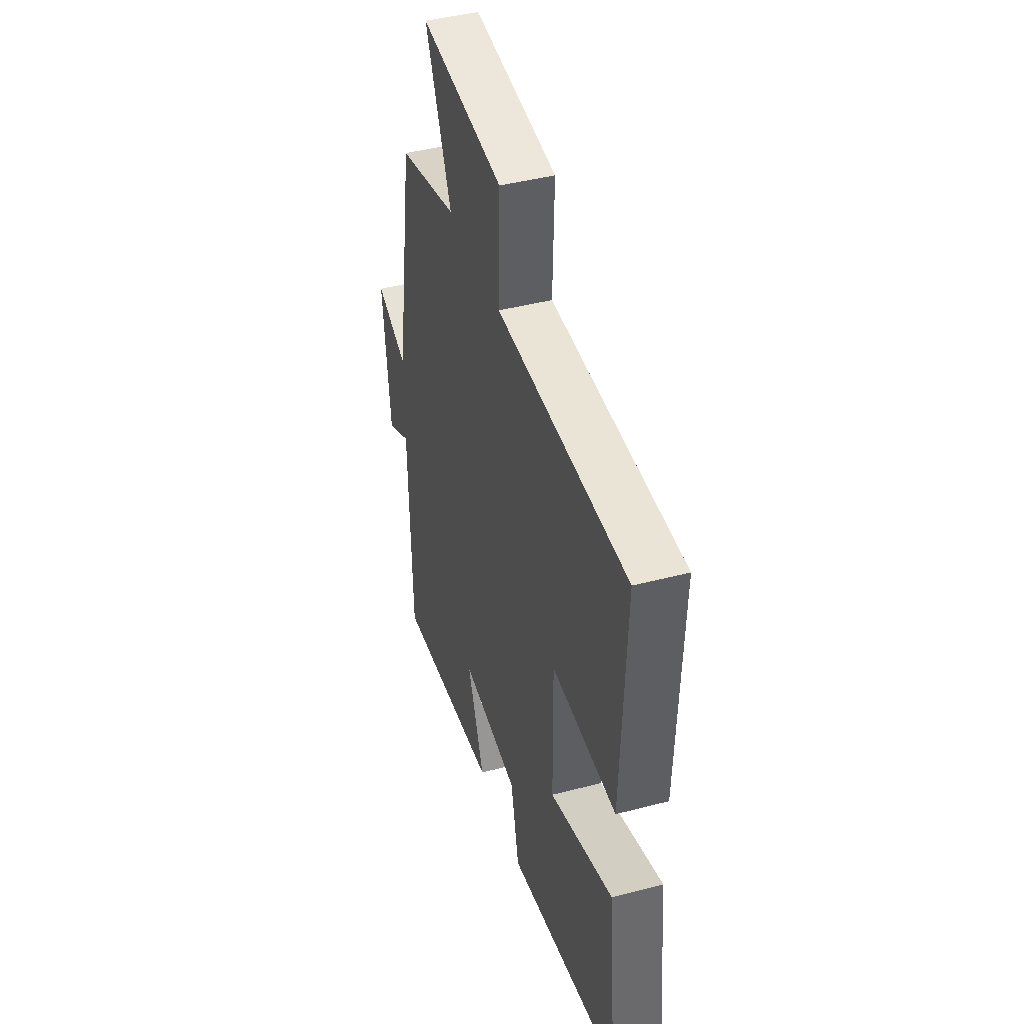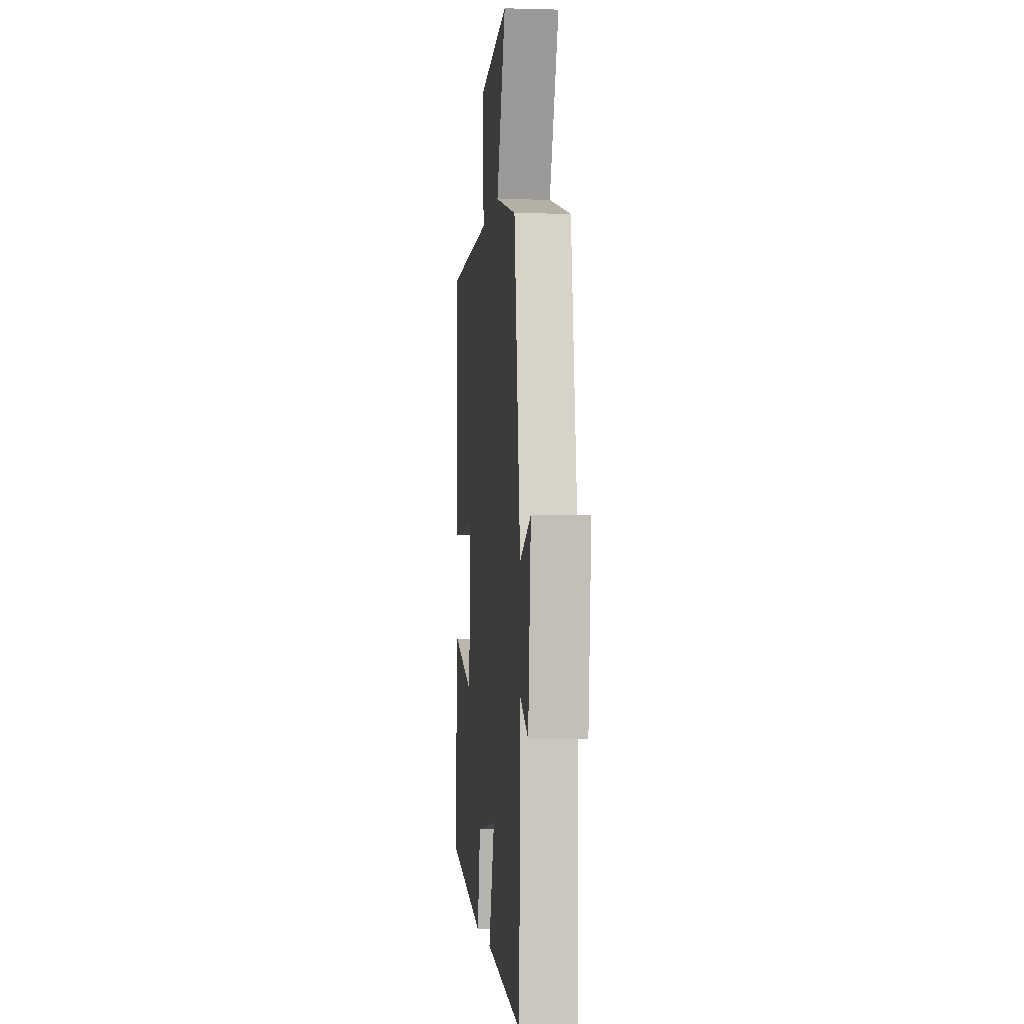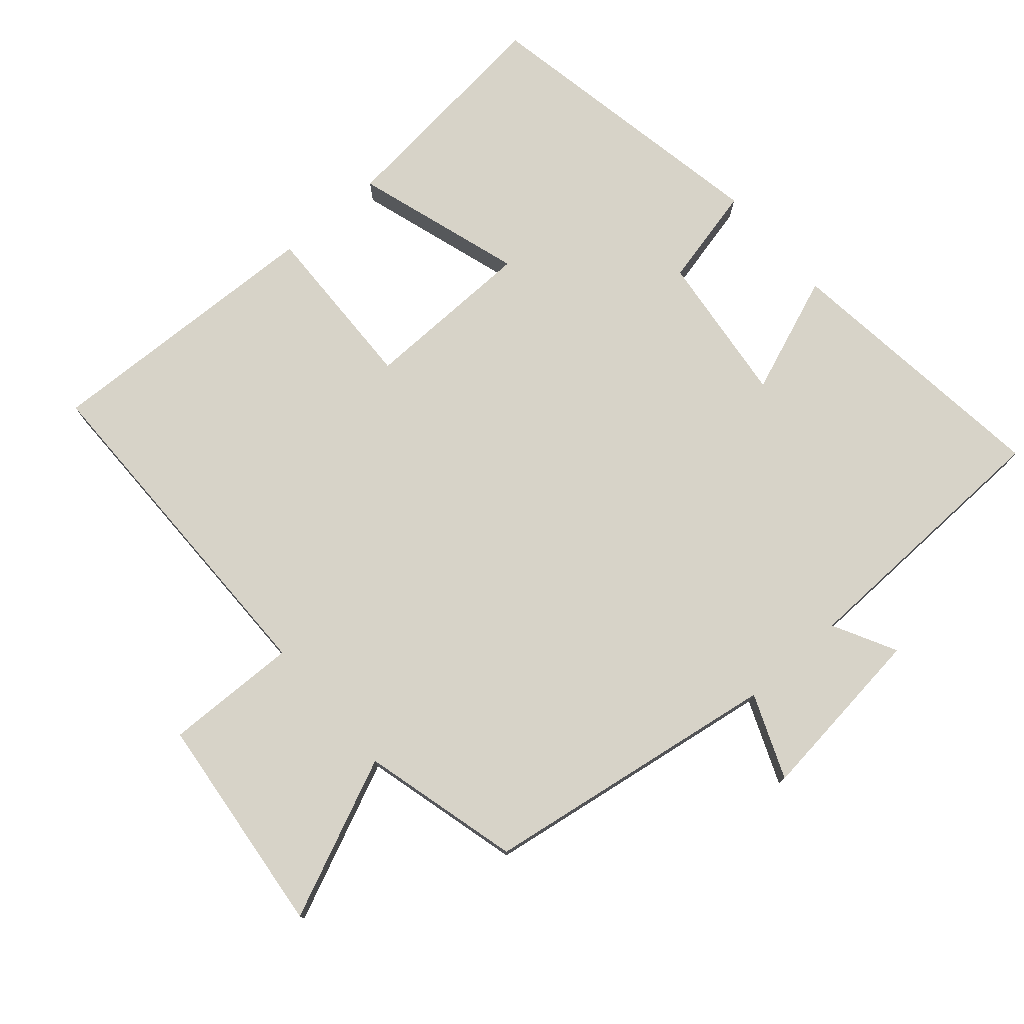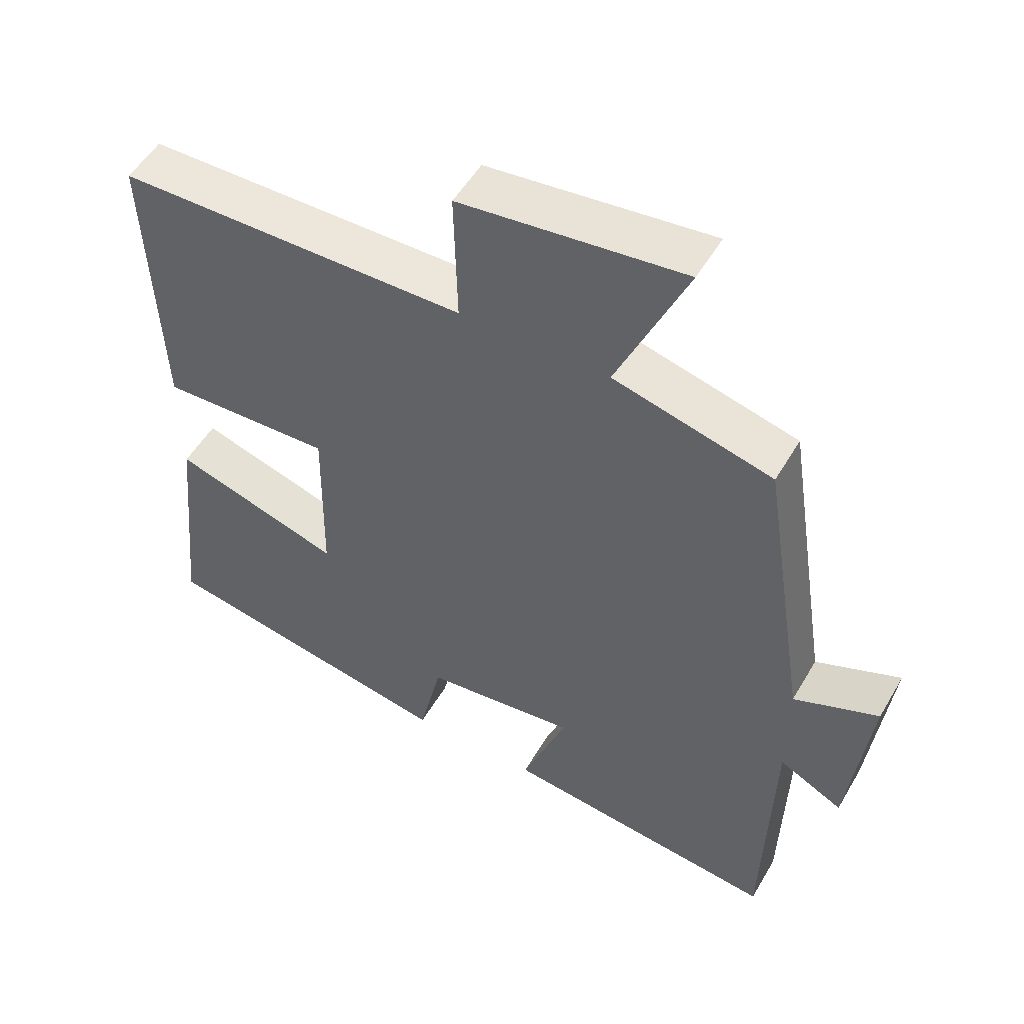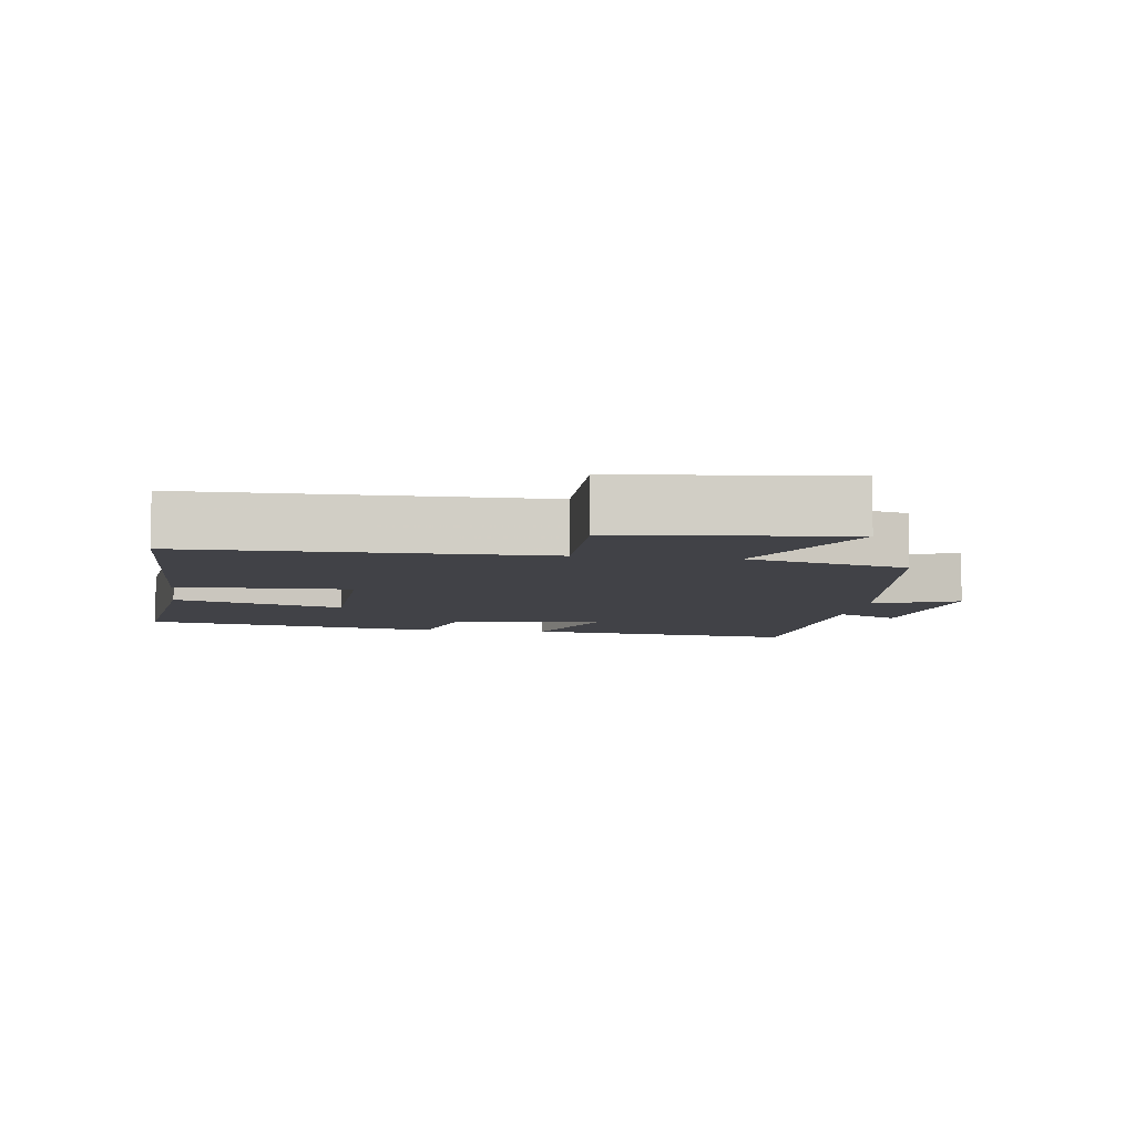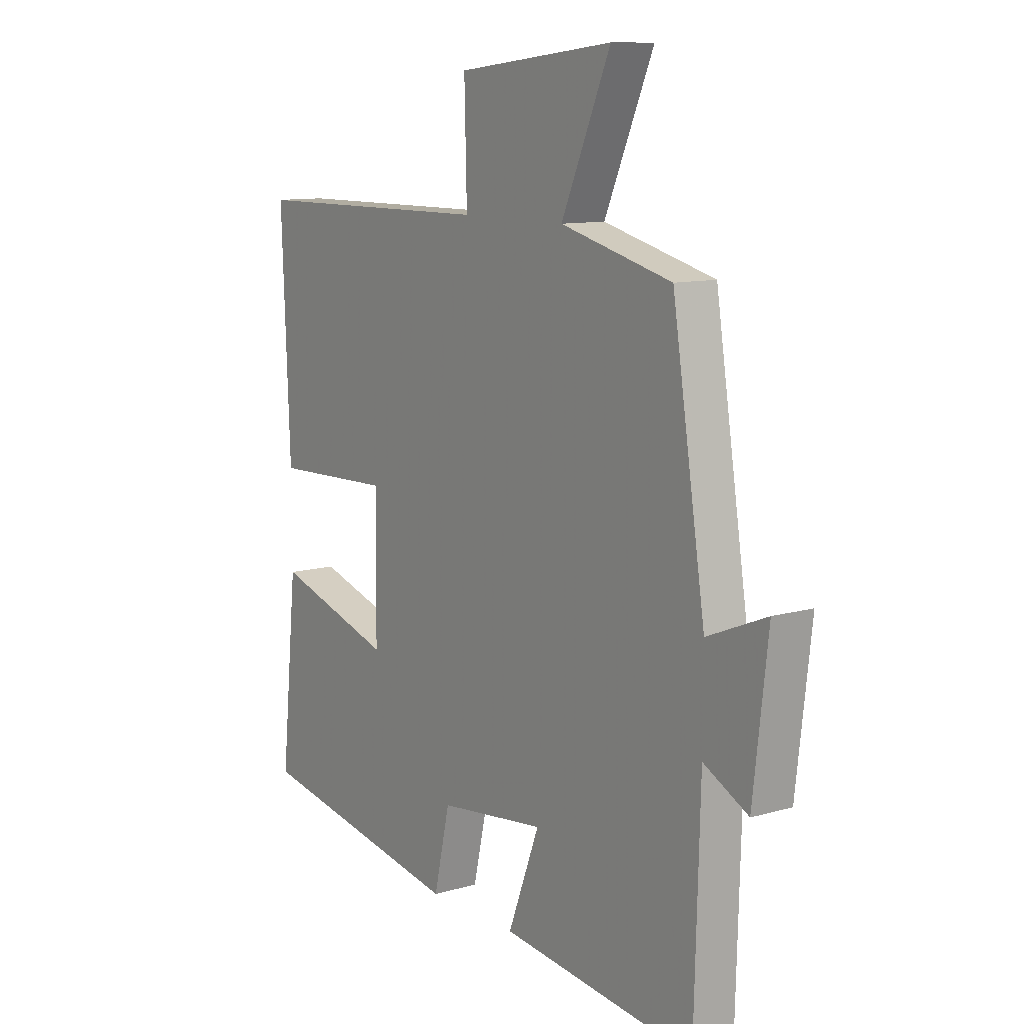
<metadata>
{"format":"obj","ext":"obj","renderer":"f3d","projection":"perspective","resolution":1024,"background":"white","views":[{"elev":43.4,"azim":-107.2,"up":"+Z"},{"elev":-2.9,"azim":84.4,"up":"+Z"},{"elev":76.7,"azim":48.9,"up":"+Y"},{"elev":52.1,"azim":29.6,"up":"+Z"},{"elev":-6.8,"azim":-8.3,"up":"+Y"},{"elev":10.8,"azim":54.4,"up":"+Z"}]}
</metadata>
<code>
v 0.489 0.07 -0.547
v 0.088 0.07 -0.5
v 0.153 0.07 -0.329
v -0.067 0.07 -0.355
v -0.1 0.07 -0.5
v -0.534 0.07 -0.42
v -0.5 0.07 -0.085
v -0.256 0.07 -0.161
v -0.252 0.07 0.089
v -0.5 0.07 0.081
v -0.517 0.07 0.496
v -0.013 0.07 0.5
v -0.018 0.07 0.694
v 0.304 0.07 0.73
v 0.203 0.07 0.5
v 0.432 0.07 0.441
v 0.5 0.07 0.009
v 0.622 0.07 0.059
v 0.592 0.07 -0.199
v 0.5 0.07 -0.151
v 0.489 0 -0.547
v 0.088 0 -0.5
v 0.153 0 -0.329
v -0.067 0 -0.355
v -0.1 0 -0.5
v -0.534 0 -0.42
v -0.5 0 -0.085
v -0.256 0 -0.161
v -0.252 0 0.089
v -0.5 0 0.081
v -0.517 0 0.496
v -0.013 0 0.5
v -0.018 0 0.694
v 0.304 0 0.73
v 0.203 0 0.5
v 0.432 0 0.441
v 0.5 0 0.009
v 0.622 0 0.059
v 0.592 0 -0.199
v 0.5 0 -0.151
f 17 18 19 20
f 17 20 1
f 16 17 1
f 15 16 1
f 12 13 14 15
f 11 12 15
f 10 11 15
f 9 10 15
f 8 9 15
f 6 7 8
f 5 6 8
f 4 5 8
f 3 4 8 15
f 1 2 3
f 1 3 15
f 40 39 38 37
f 21 40 37
f 21 37 36
f 21 36 35
f 35 34 33 32
f 35 32 31
f 35 31 30
f 35 30 29
f 35 29 28
f 28 27 26
f 28 26 25
f 28 25 24
f 35 28 24 23
f 23 22 21
f 35 23 21
f 1 21 22 2
f 2 22 23 3
f 3 23 24 4
f 4 24 25 5
f 5 25 26 6
f 6 26 27 7
f 7 27 28 8
f 8 28 29 9
f 9 29 30 10
f 10 30 31 11
f 11 31 32 12
f 12 32 33 13
f 13 33 34 14
f 14 34 35 15
f 15 35 36 16
f 16 36 37 17
f 17 37 38 18
f 18 38 39 19
f 19 39 40 20
f 20 40 21 1

</code>
